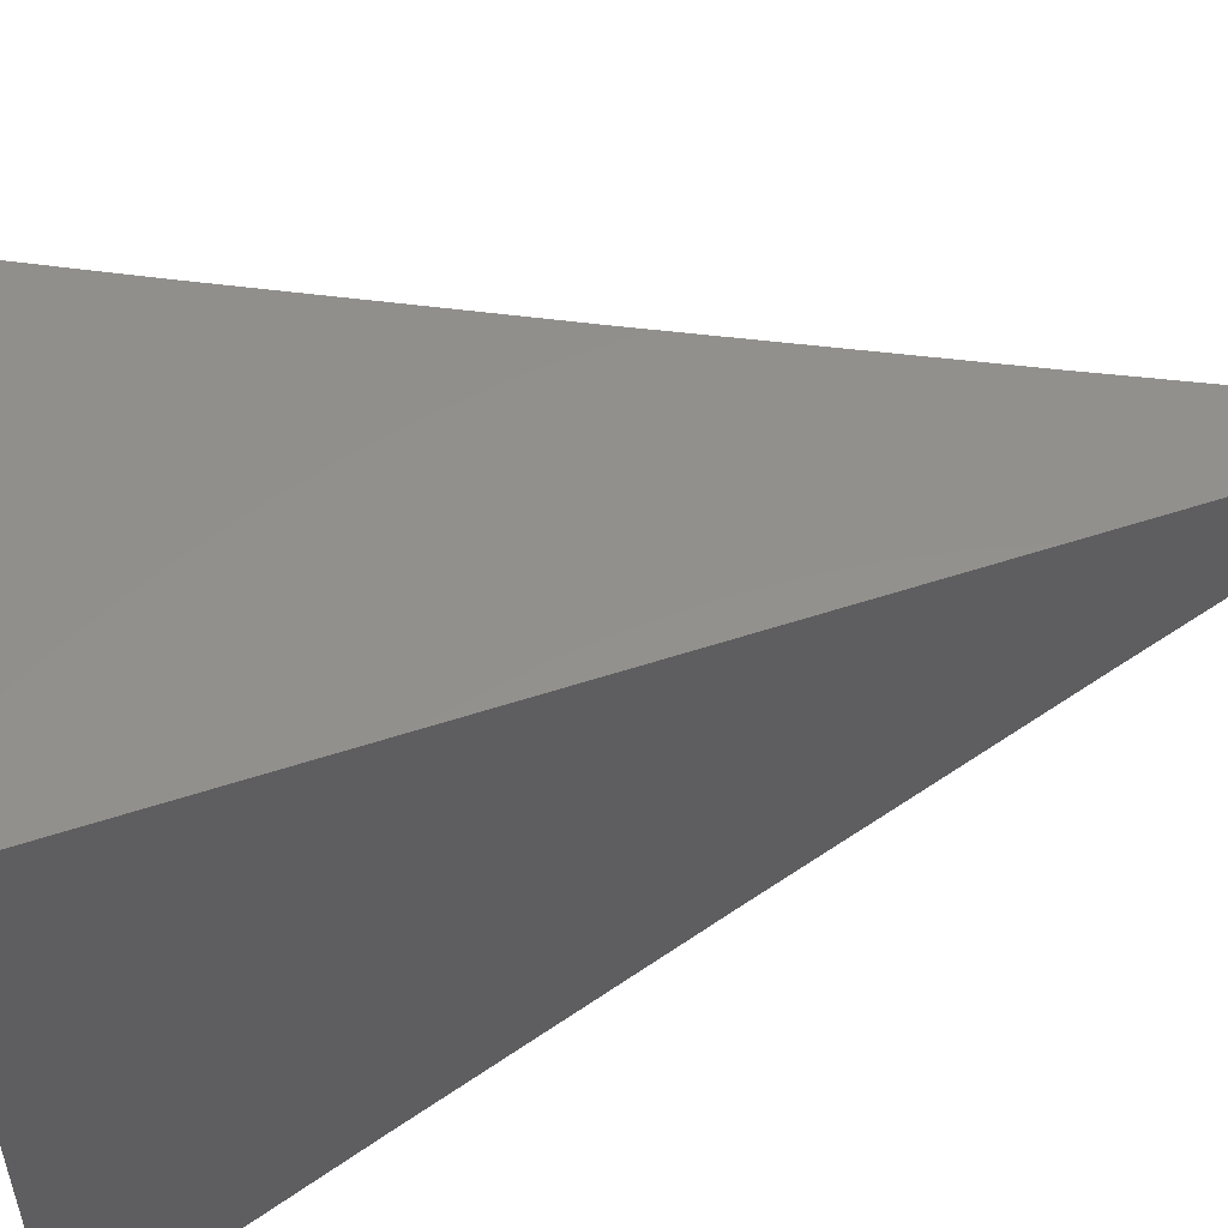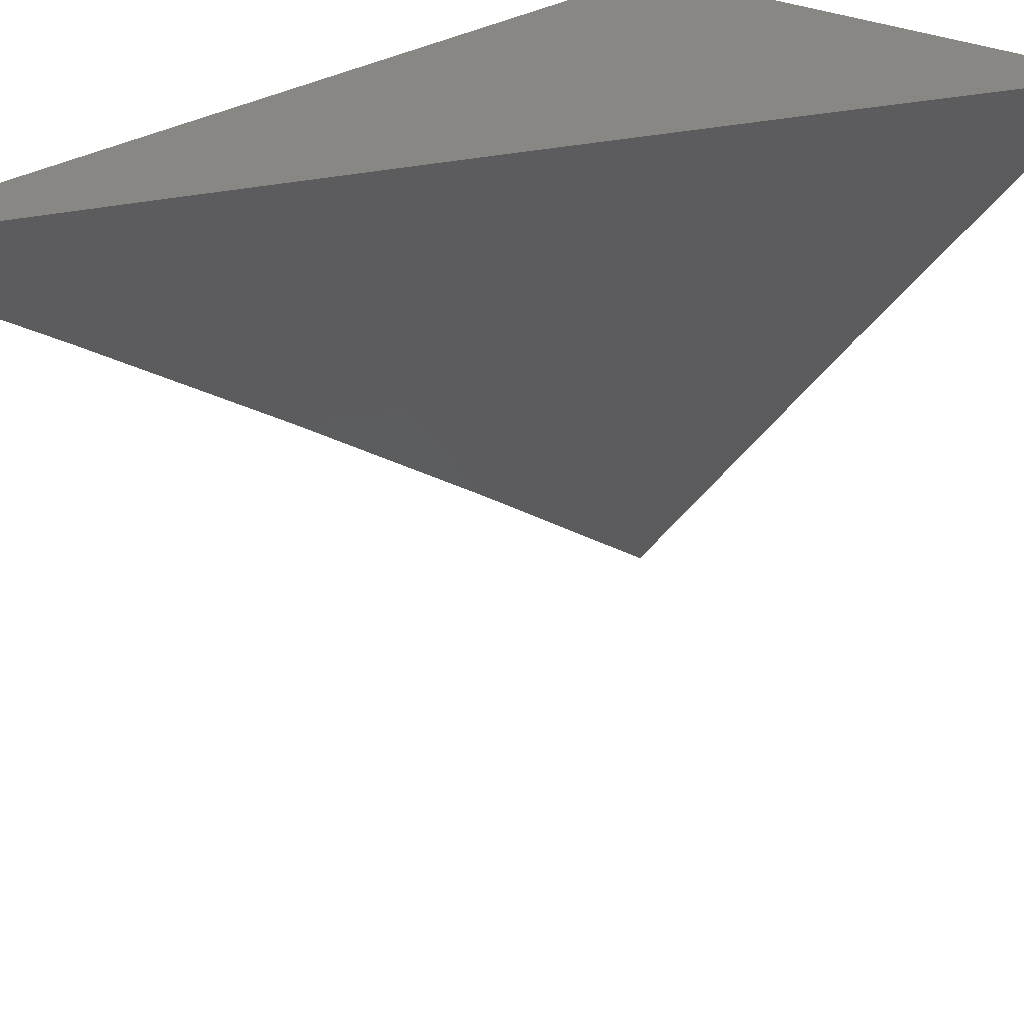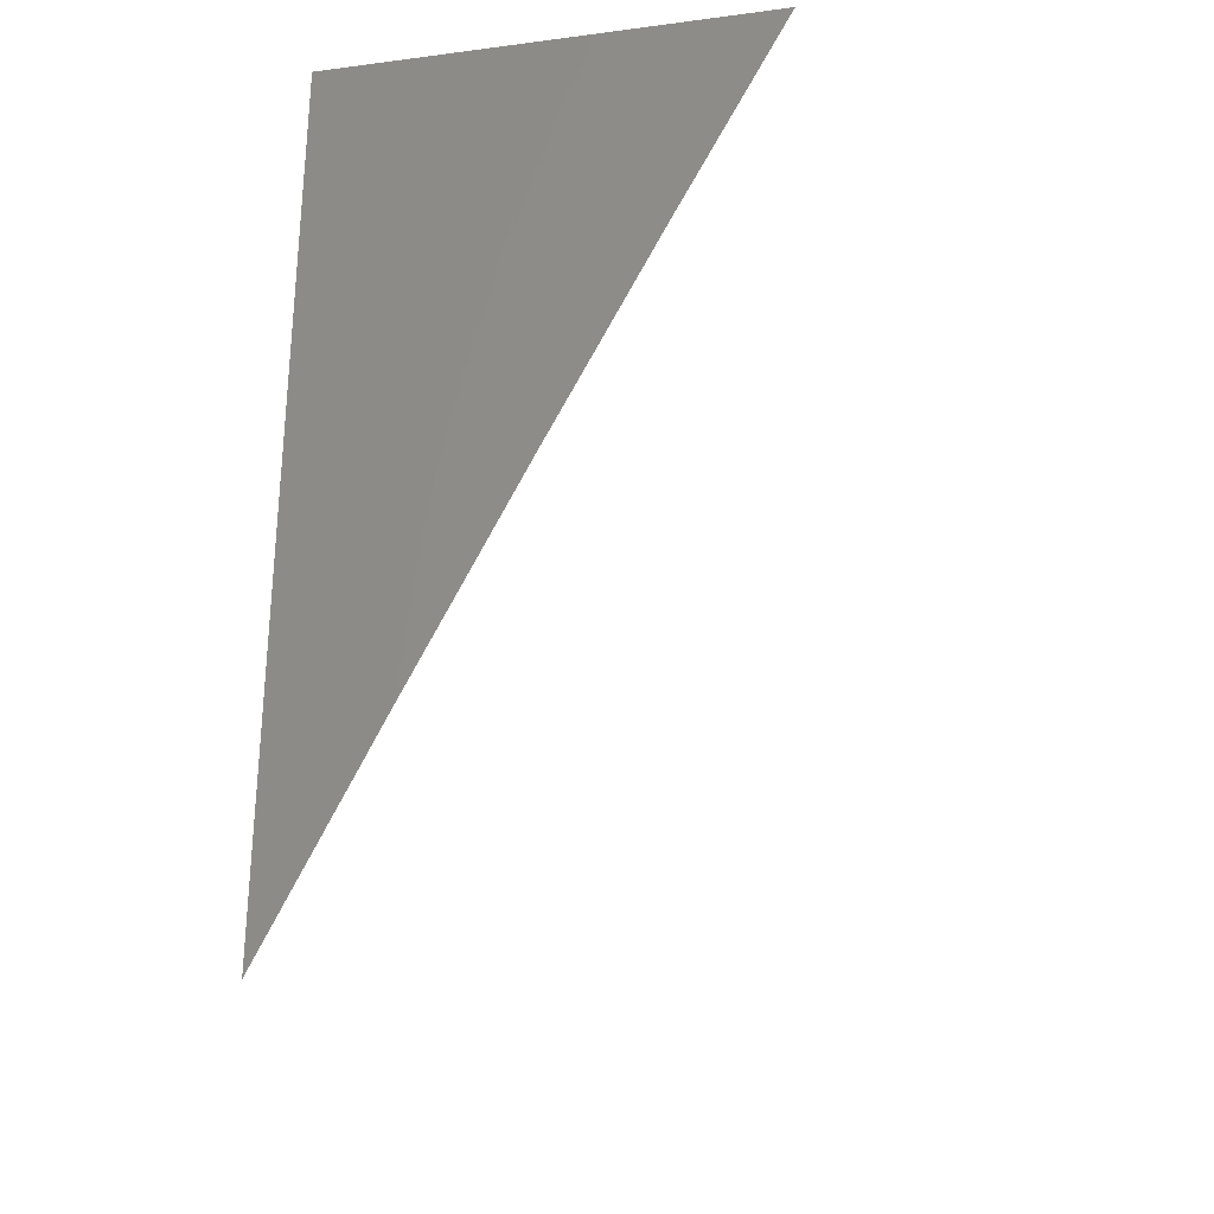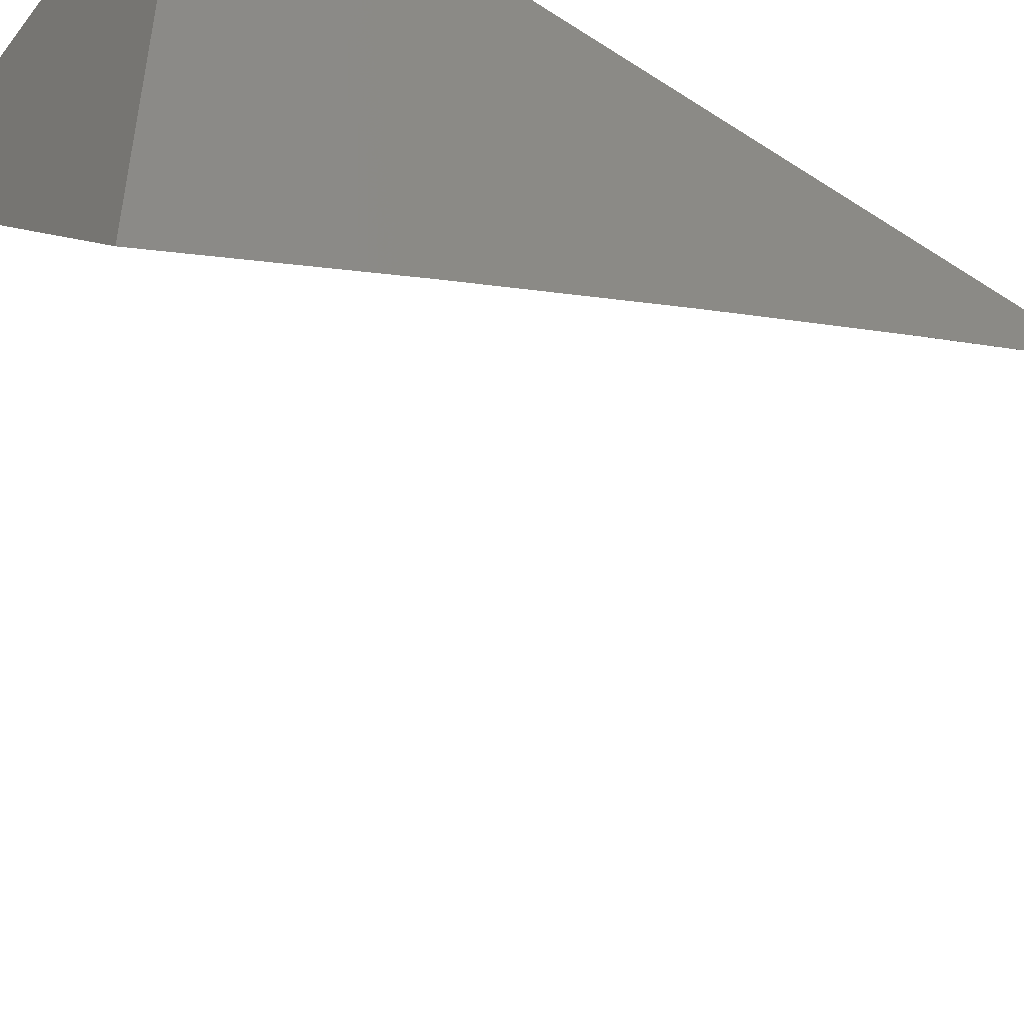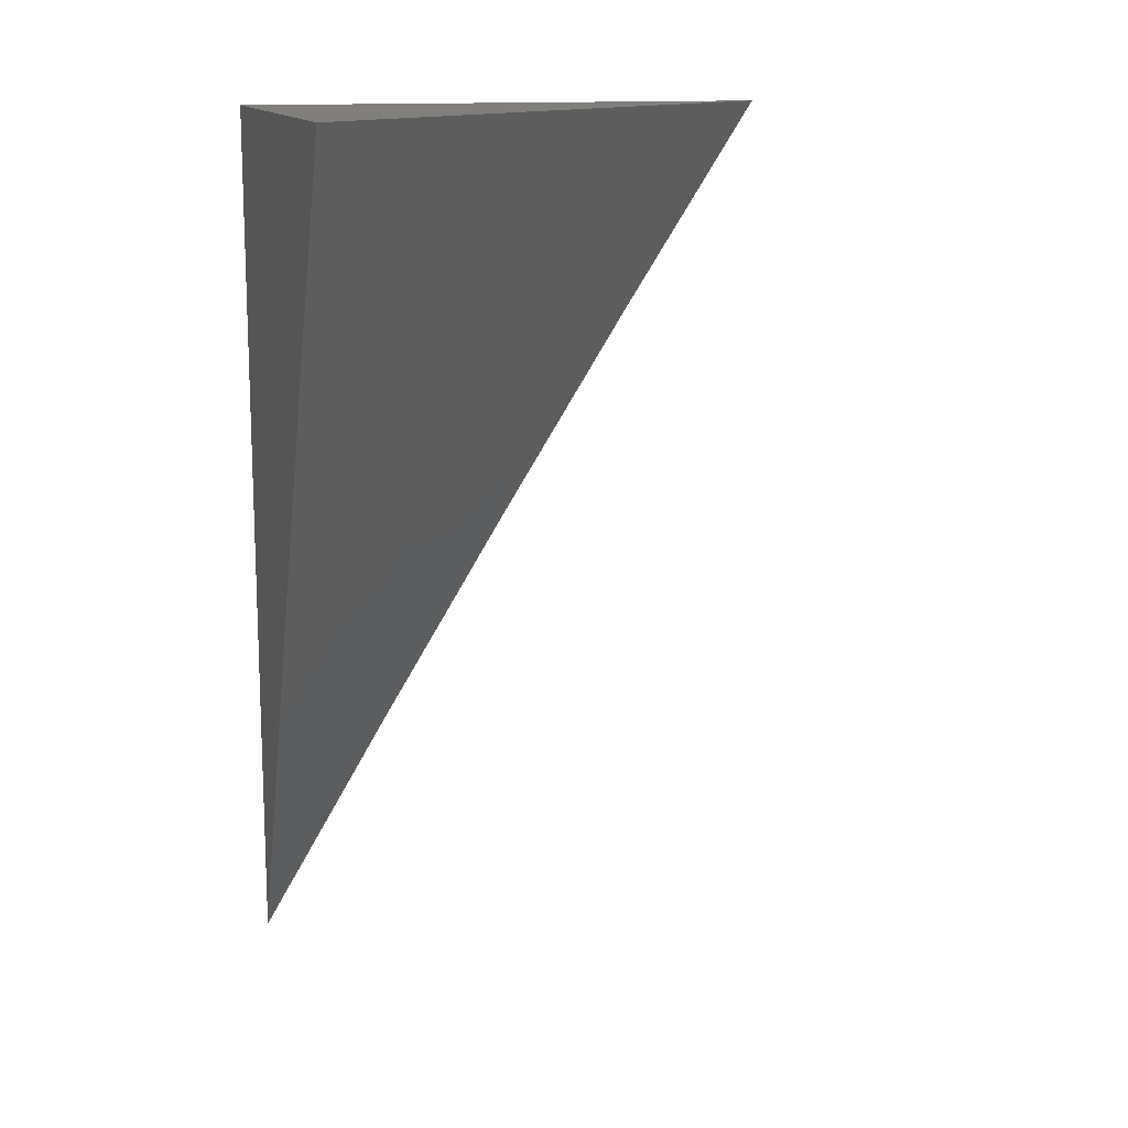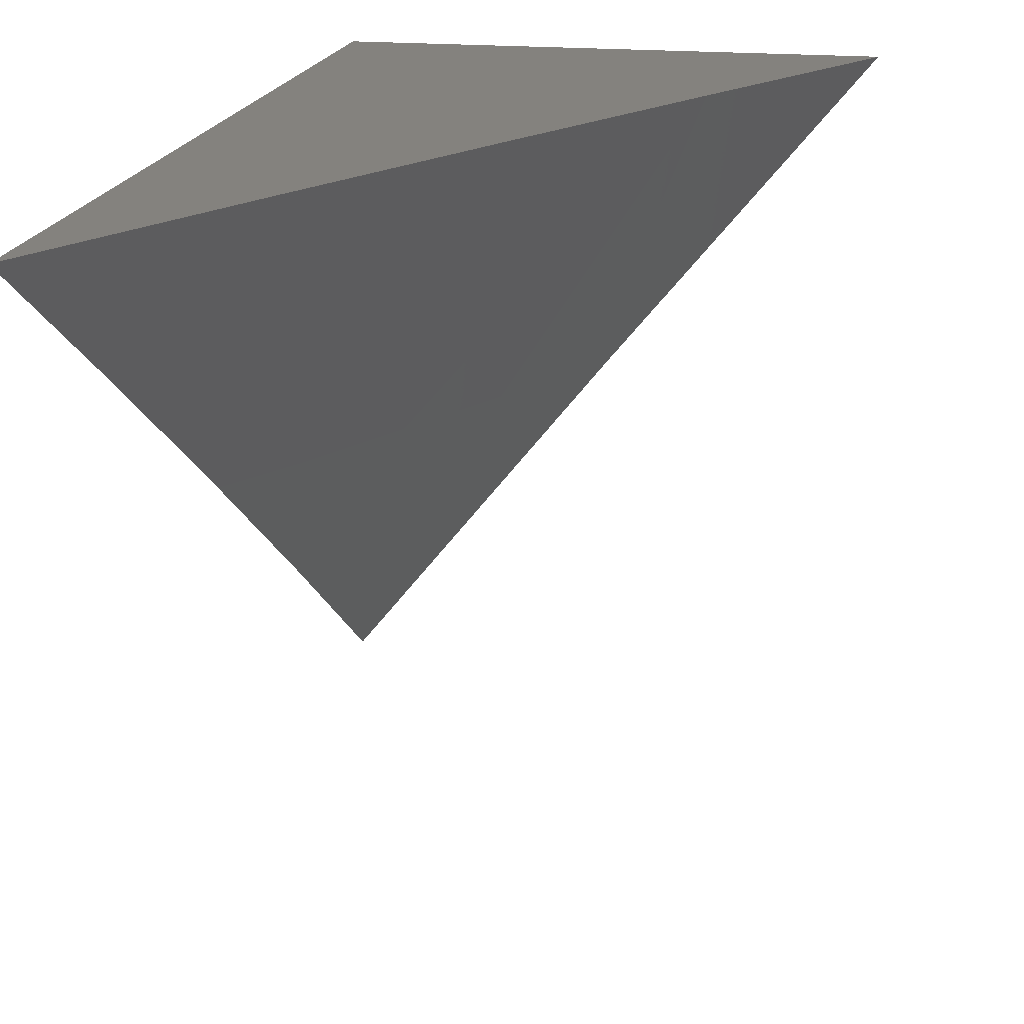
<metadata>
{"format":"stl","ext":"stl","renderer":"f3d","projection":"perspective","resolution":1024,"background":"white","views":[{"elev":53.8,"azim":-109.4,"up":"+Z"},{"elev":25.3,"azim":40.8,"up":"+Z"},{"elev":-28.6,"azim":11.0,"up":"+Y"},{"elev":-48.8,"azim":-125.9,"up":"+Z"},{"elev":13.6,"azim":74.0,"up":"+Y"},{"elev":17.5,"azim":11.0,"up":"+Z"}]}
</metadata>
<code>
# stl→obj: 15 verts, 26 faces
v -7.933 4 6.918
v -7.864 4 7
v -7.936 3.994 6.918
v -7.899 3.934 7
v -7.953 3.961 6.918
v -7.971 3.927 6.918
v -8 3.934 6.877
v -7.988 3.894 6.918
v -8 3.868 6.919
v -7.933 3.868 7
v -7.967 3.801 7
v -8 3.734 7
v -8 3.801 6.96
v -8 4 6.835
v -8 4 7
f 1 2 3
f 3 2 4
f 3 4 5
f 5 4 6
f 5 6 7
f 7 6 8
f 7 8 9
f 9 8 10
f 9 10 11
f 4 10 6
f 6 10 8
f 12 13 11
f 11 13 9
f 7 14 5
f 5 14 3
f 14 1 3
f 14 7 15
f 15 7 9
f 15 9 13
f 13 12 15
f 12 11 15
f 15 11 10
f 15 10 4
f 4 2 15
f 2 1 15
f 15 1 14

</code>
